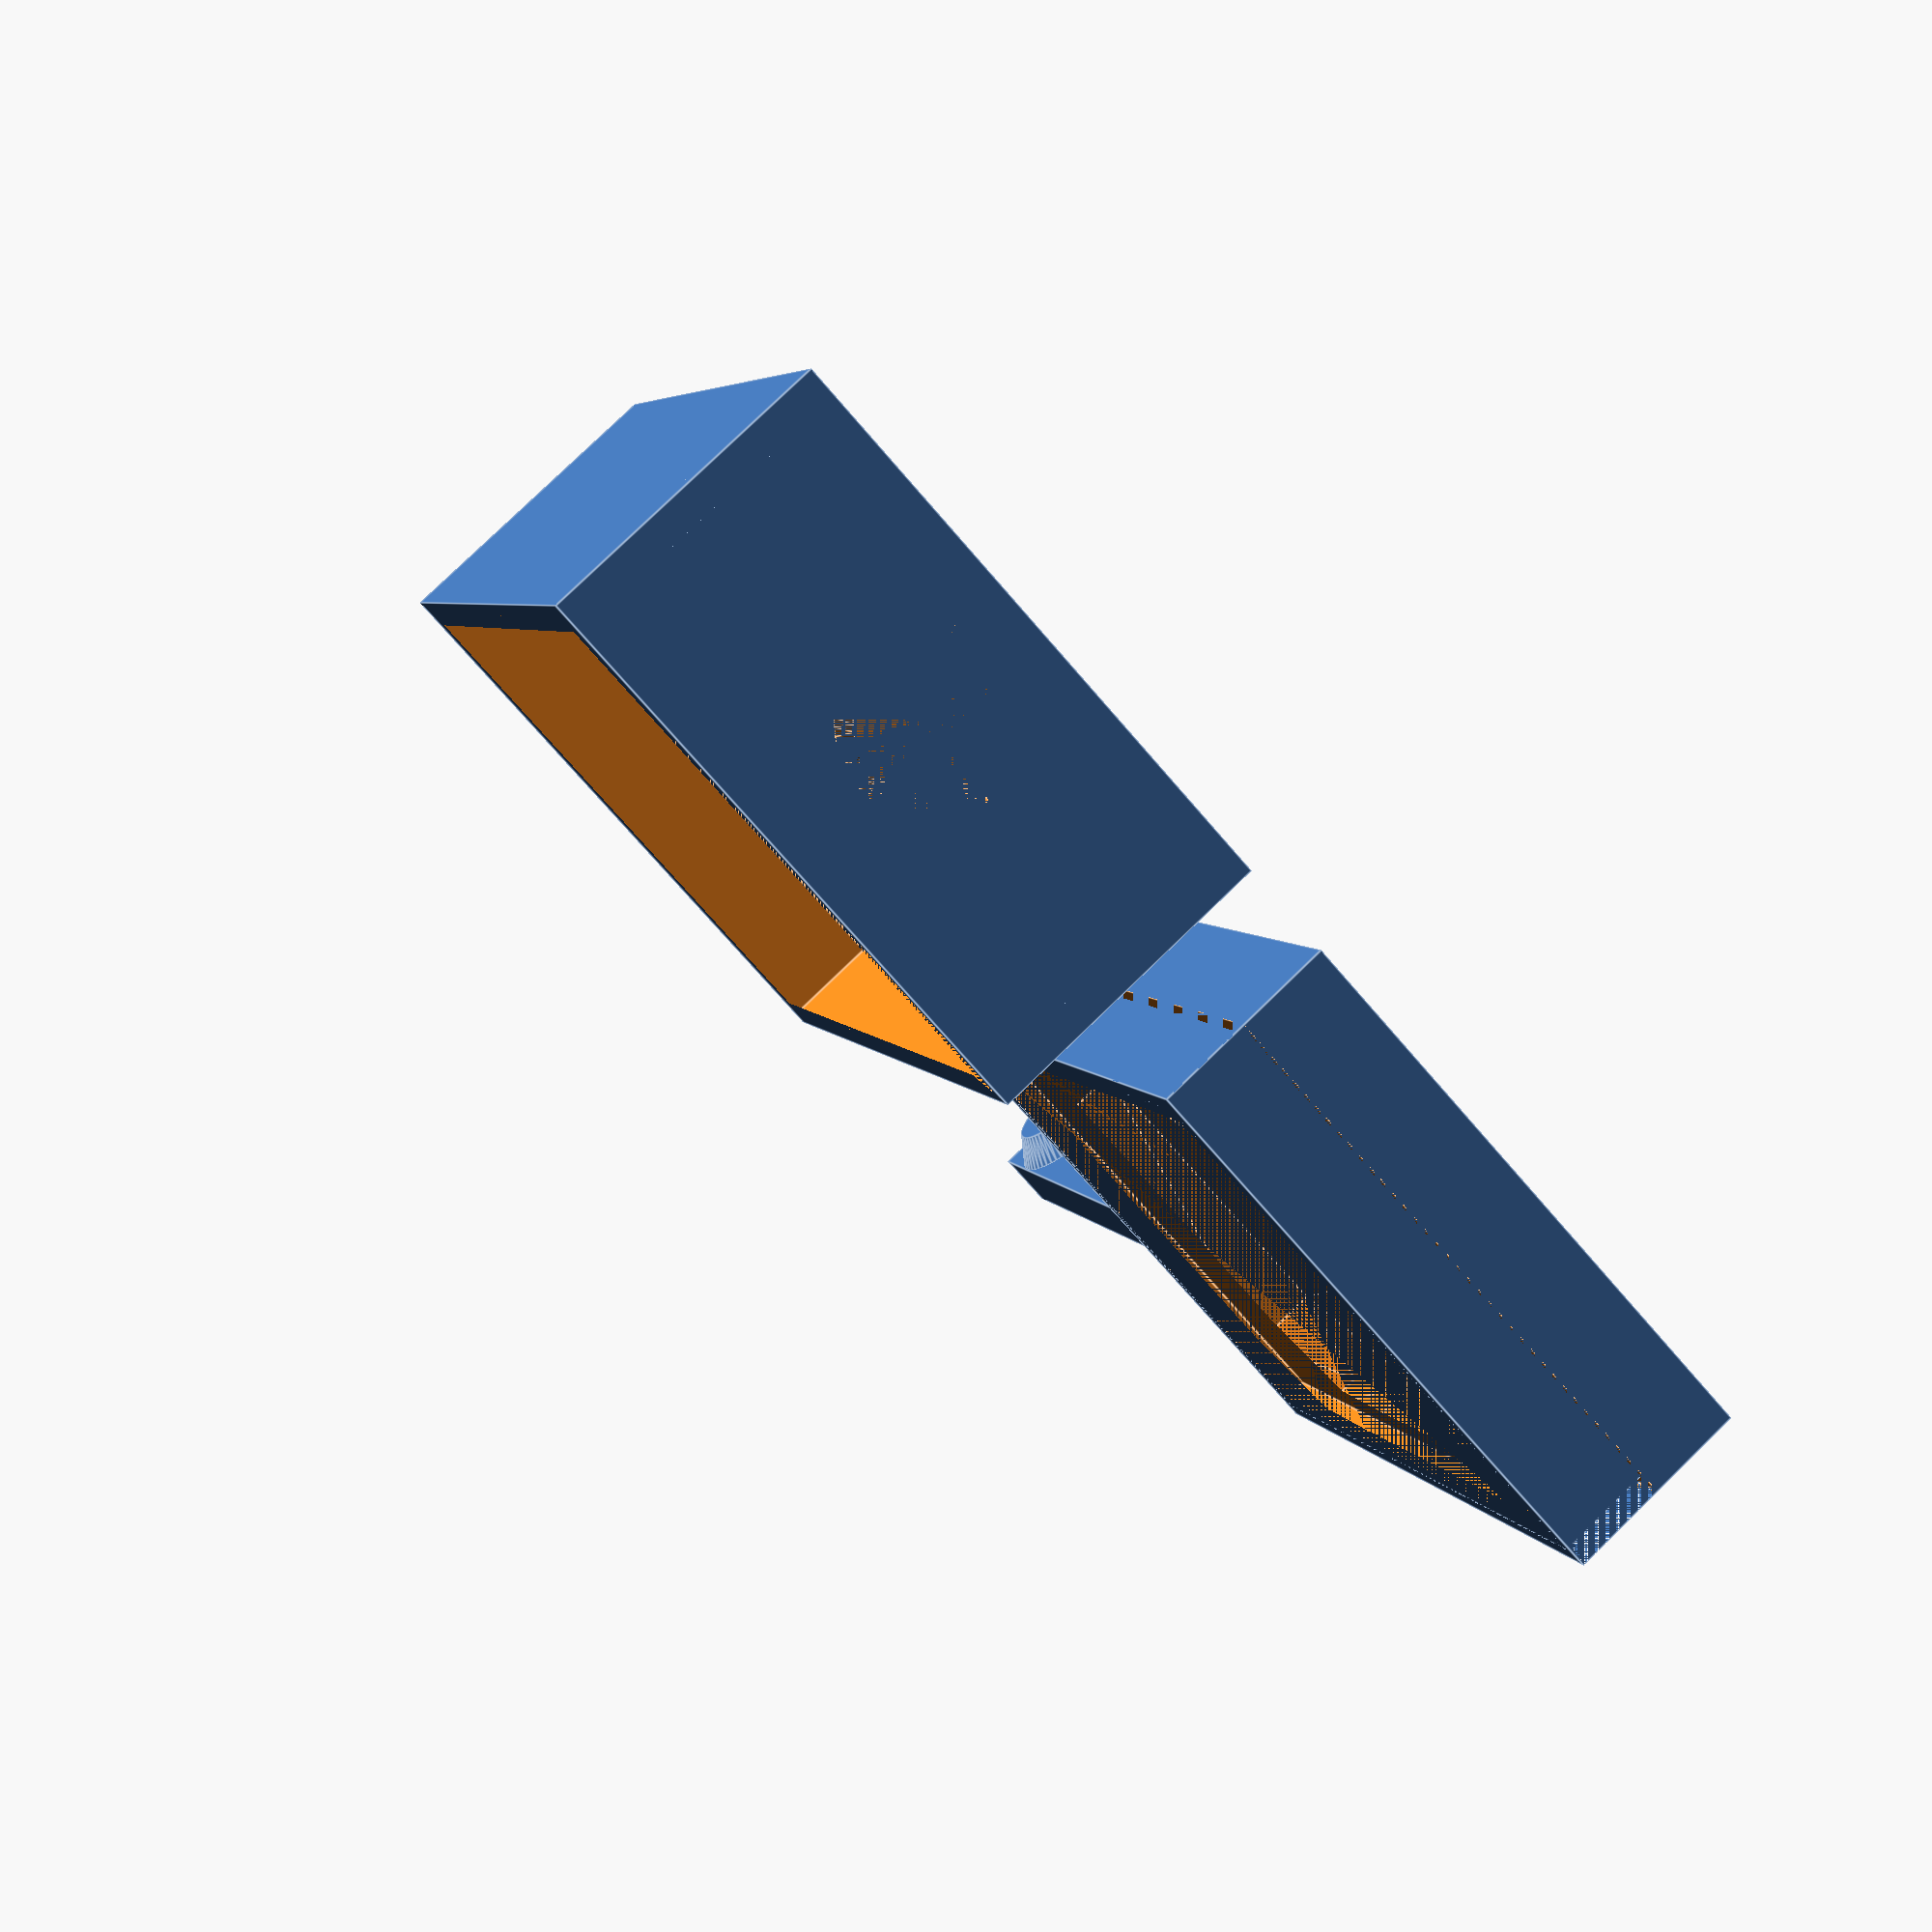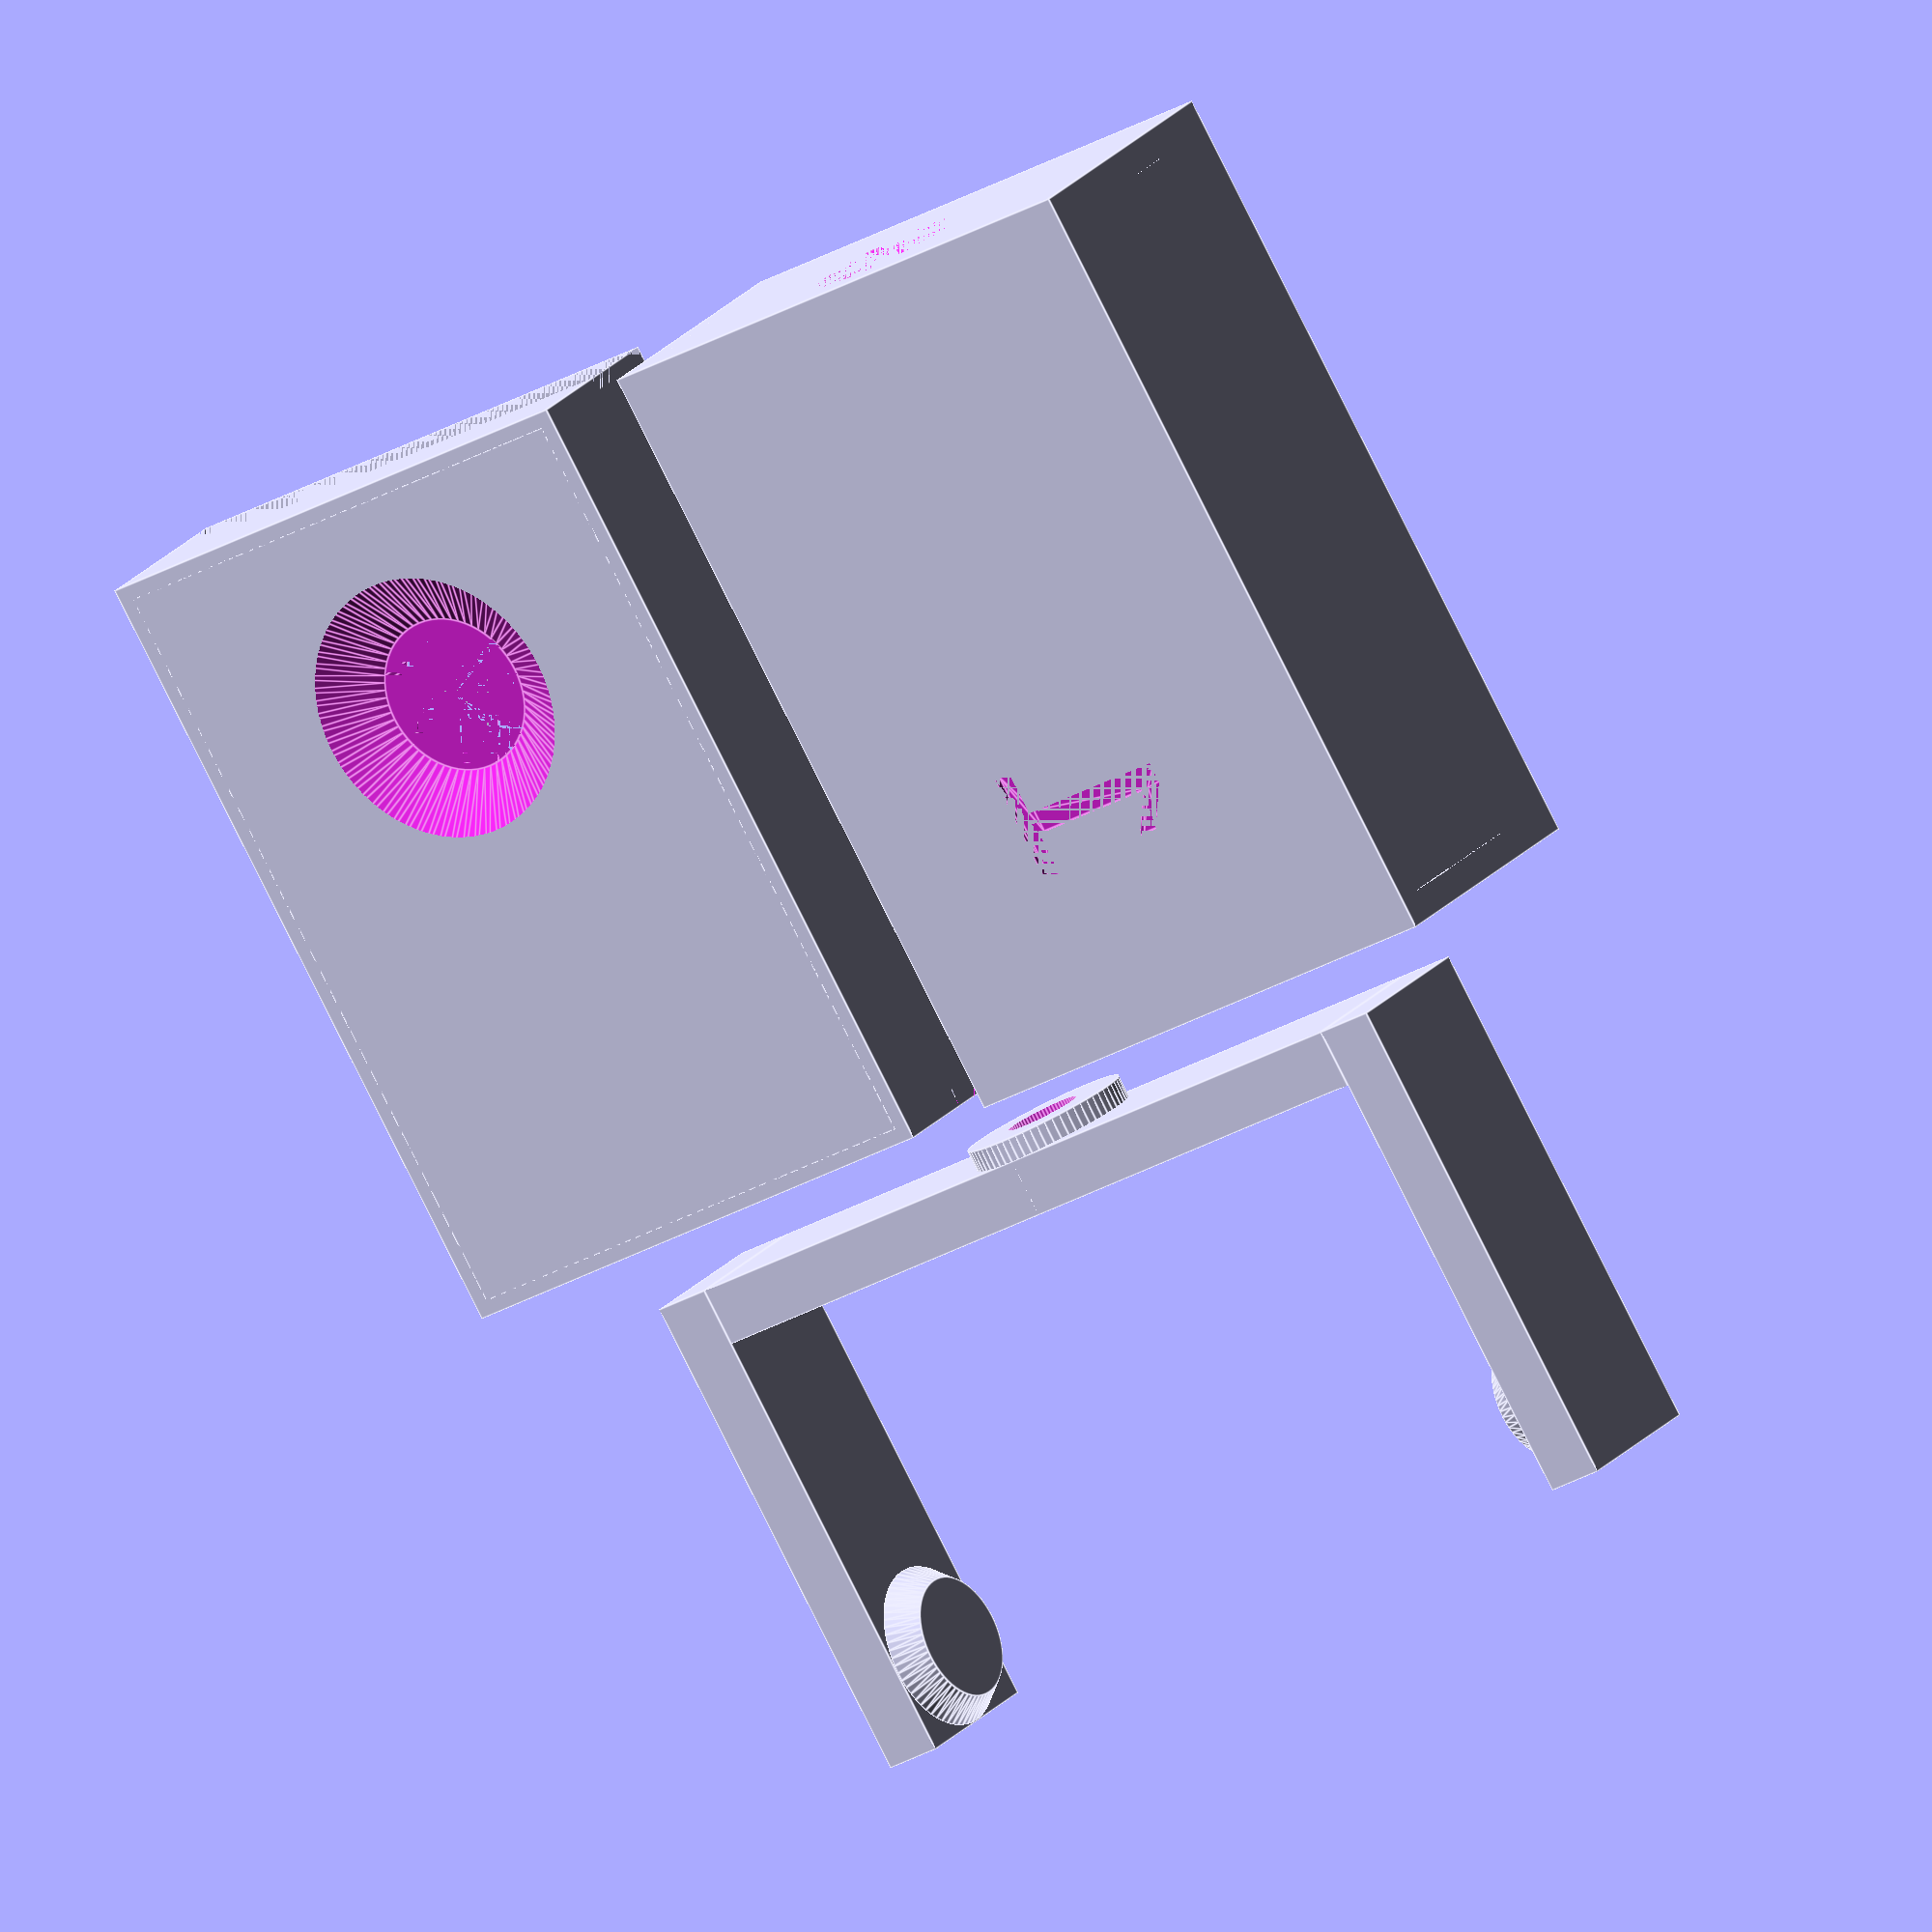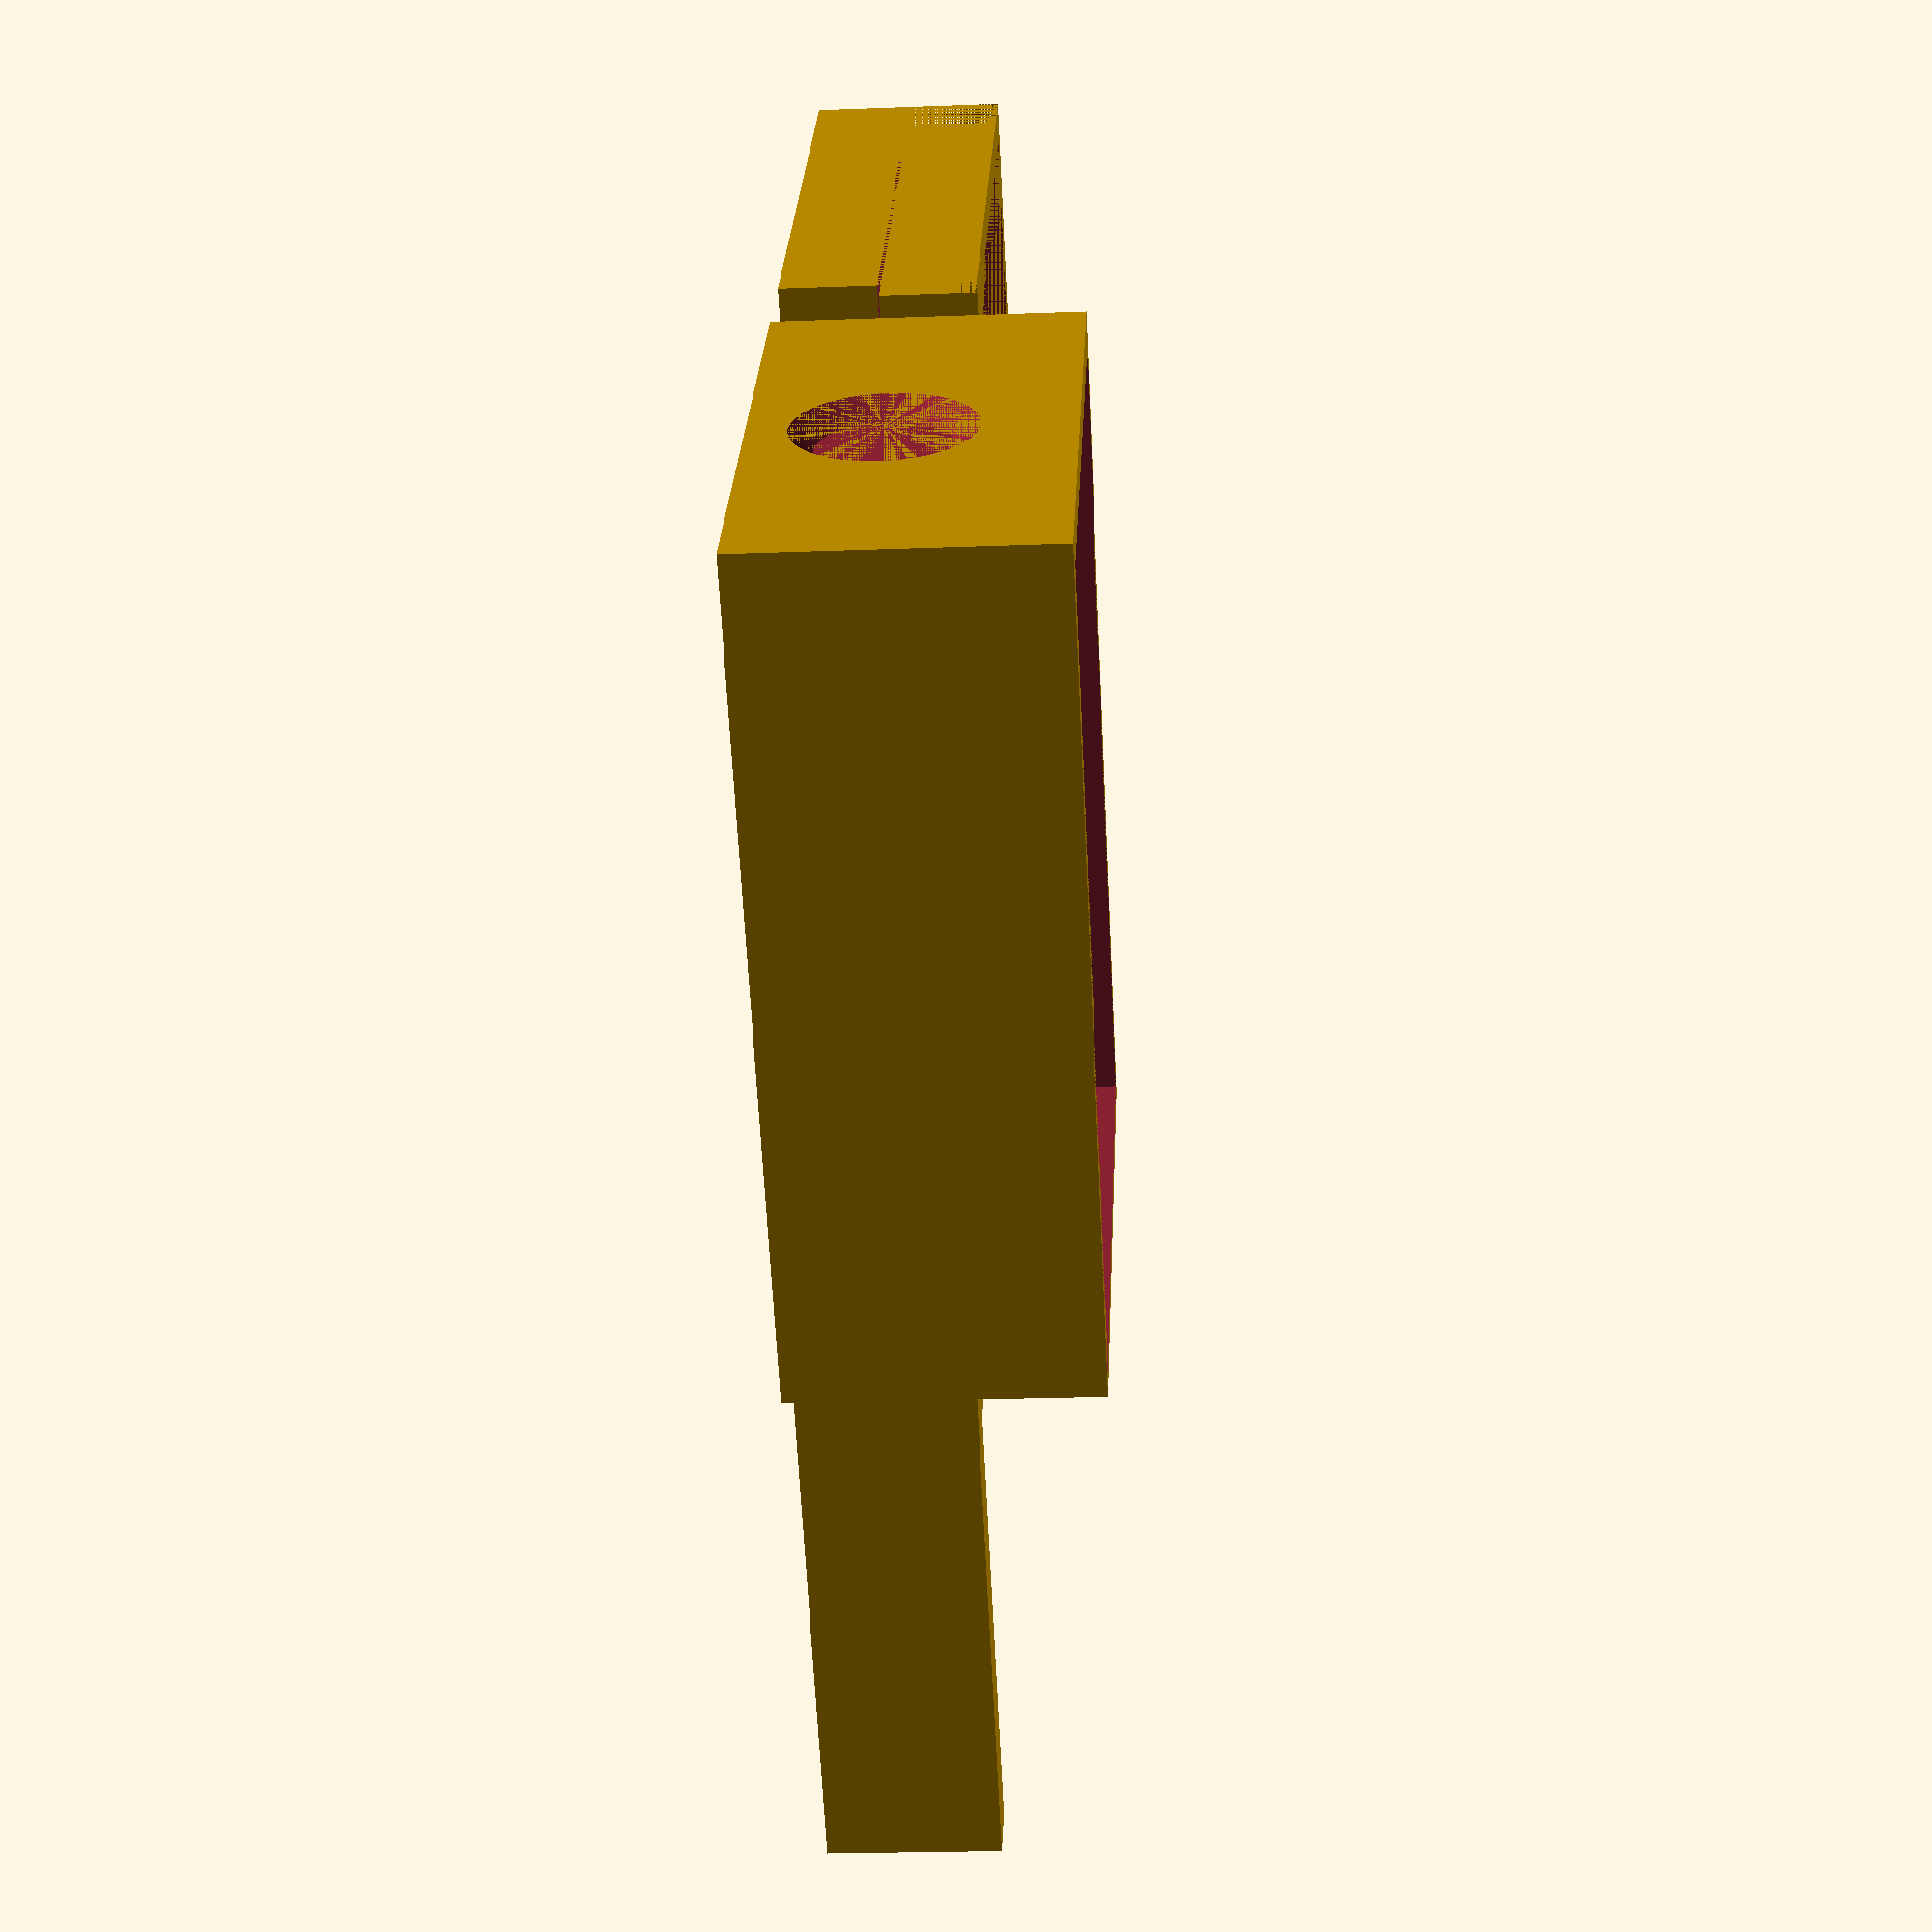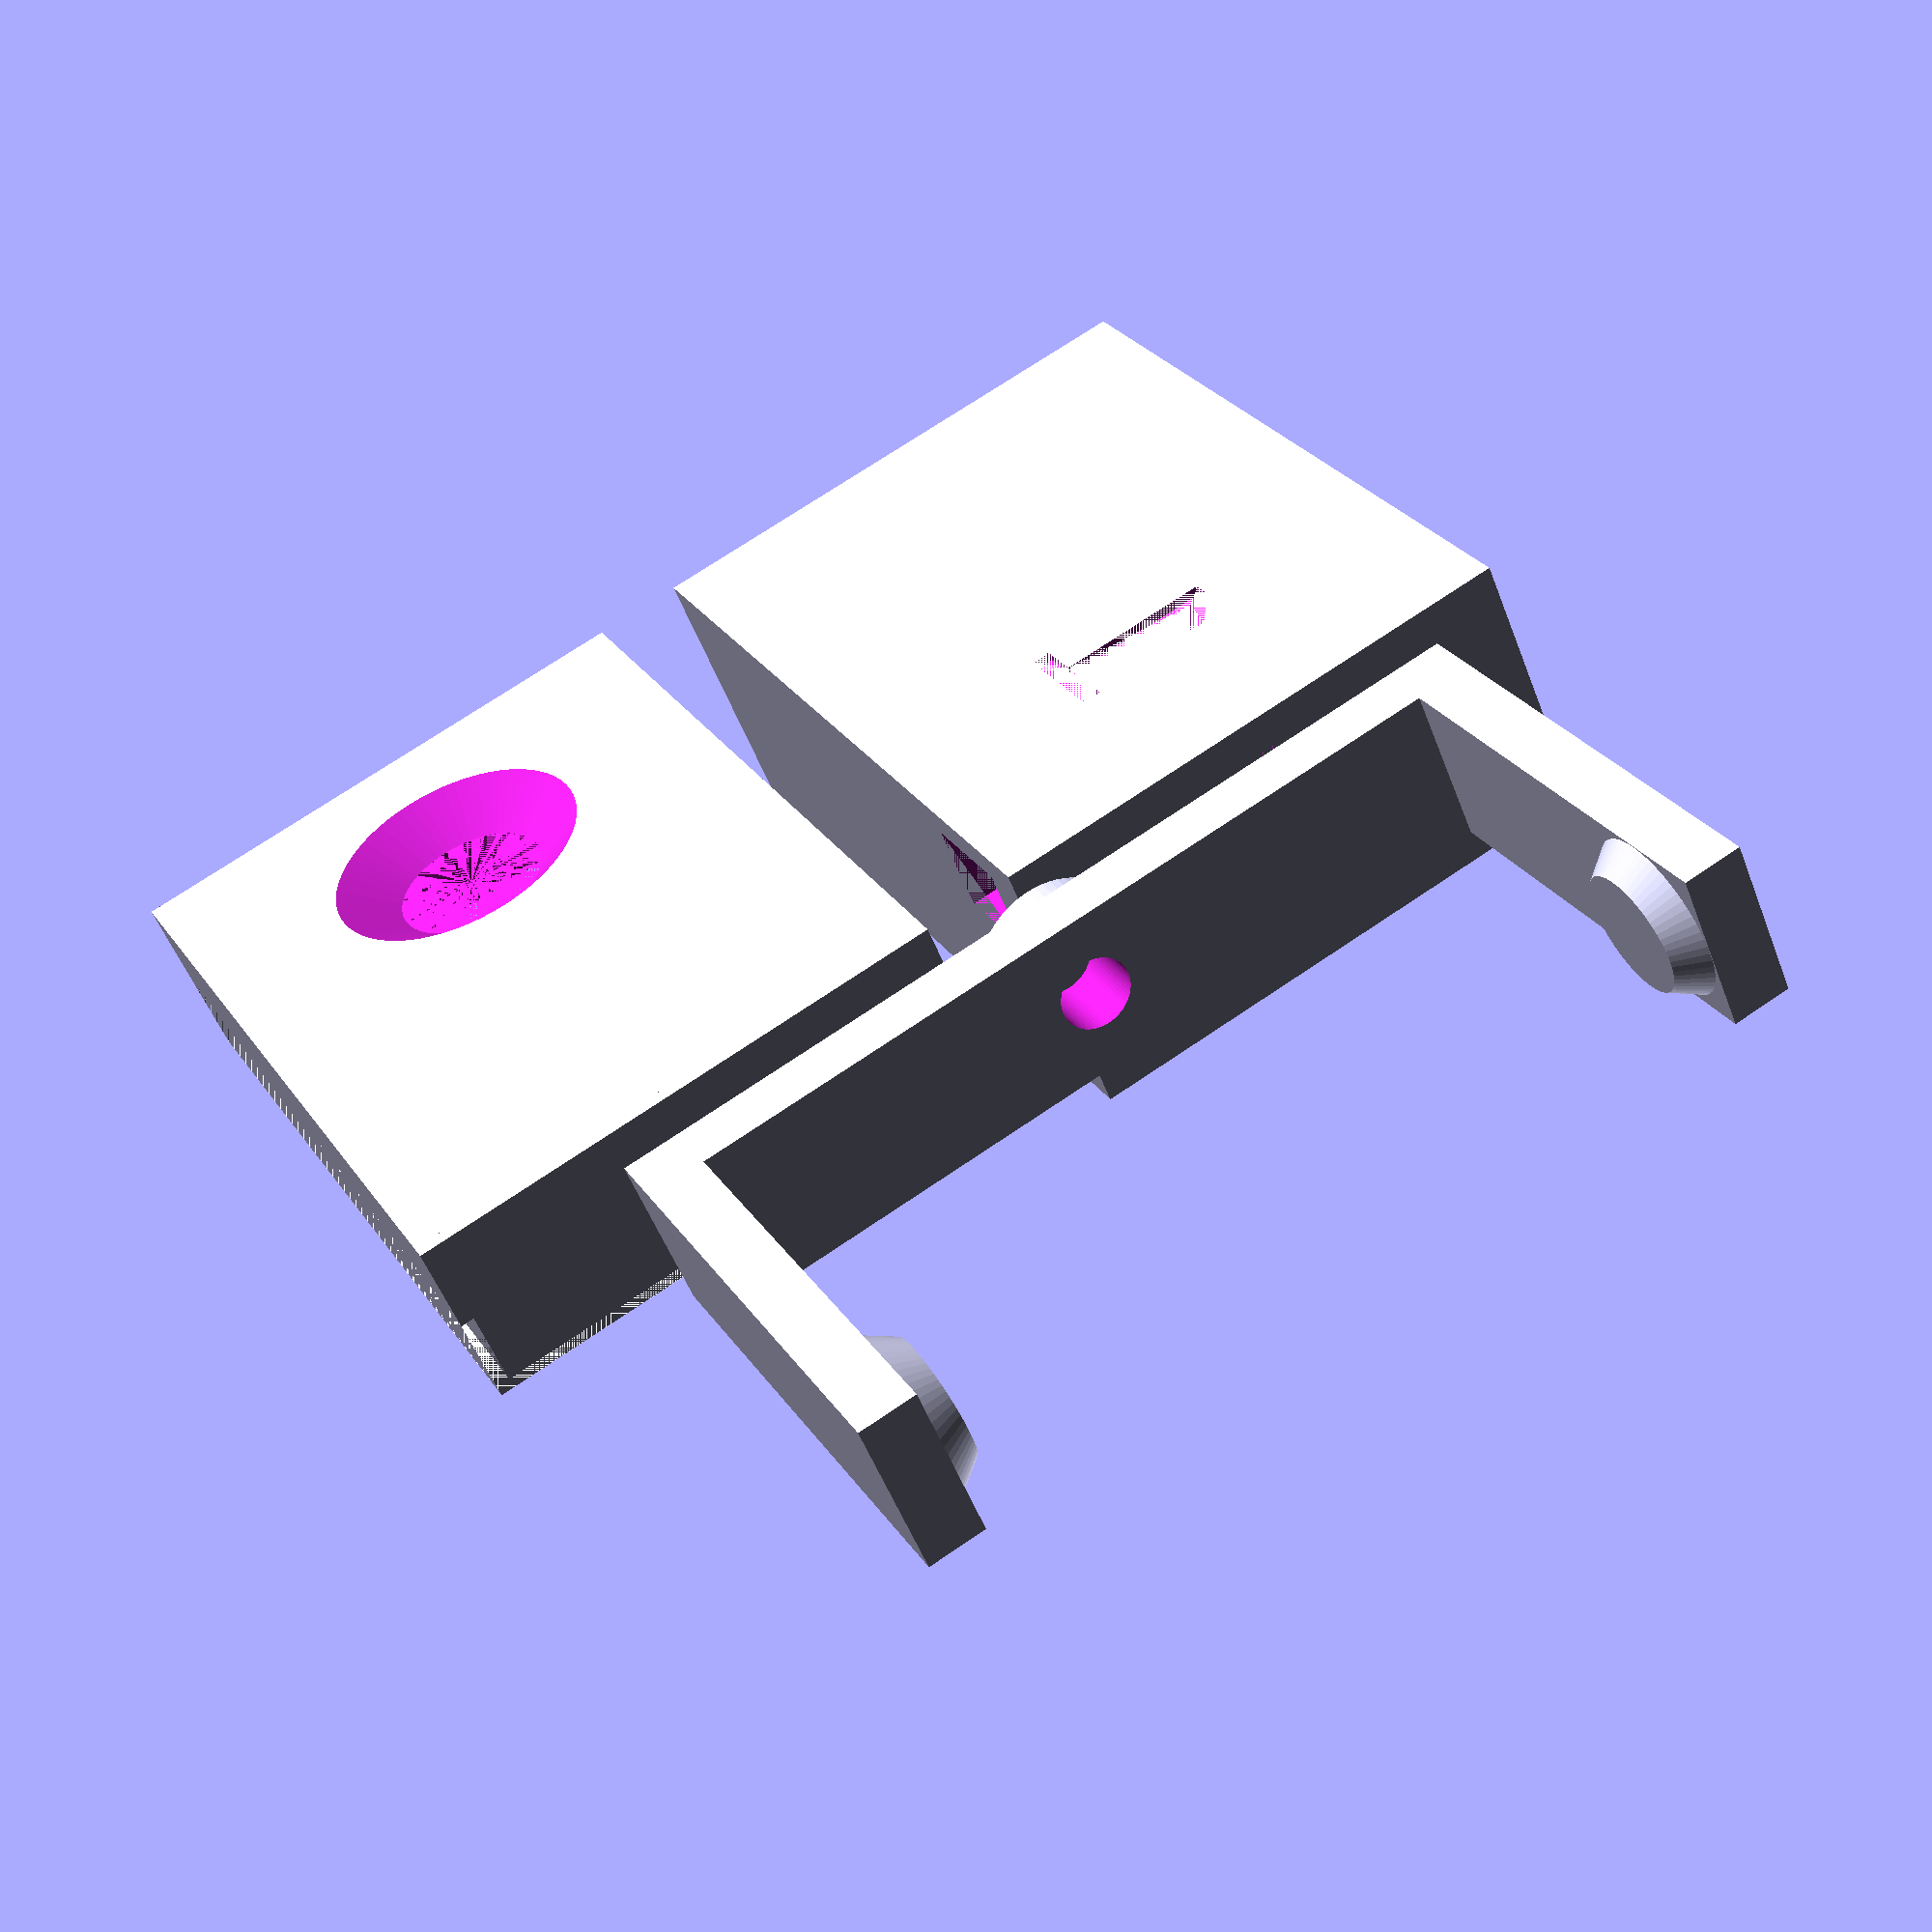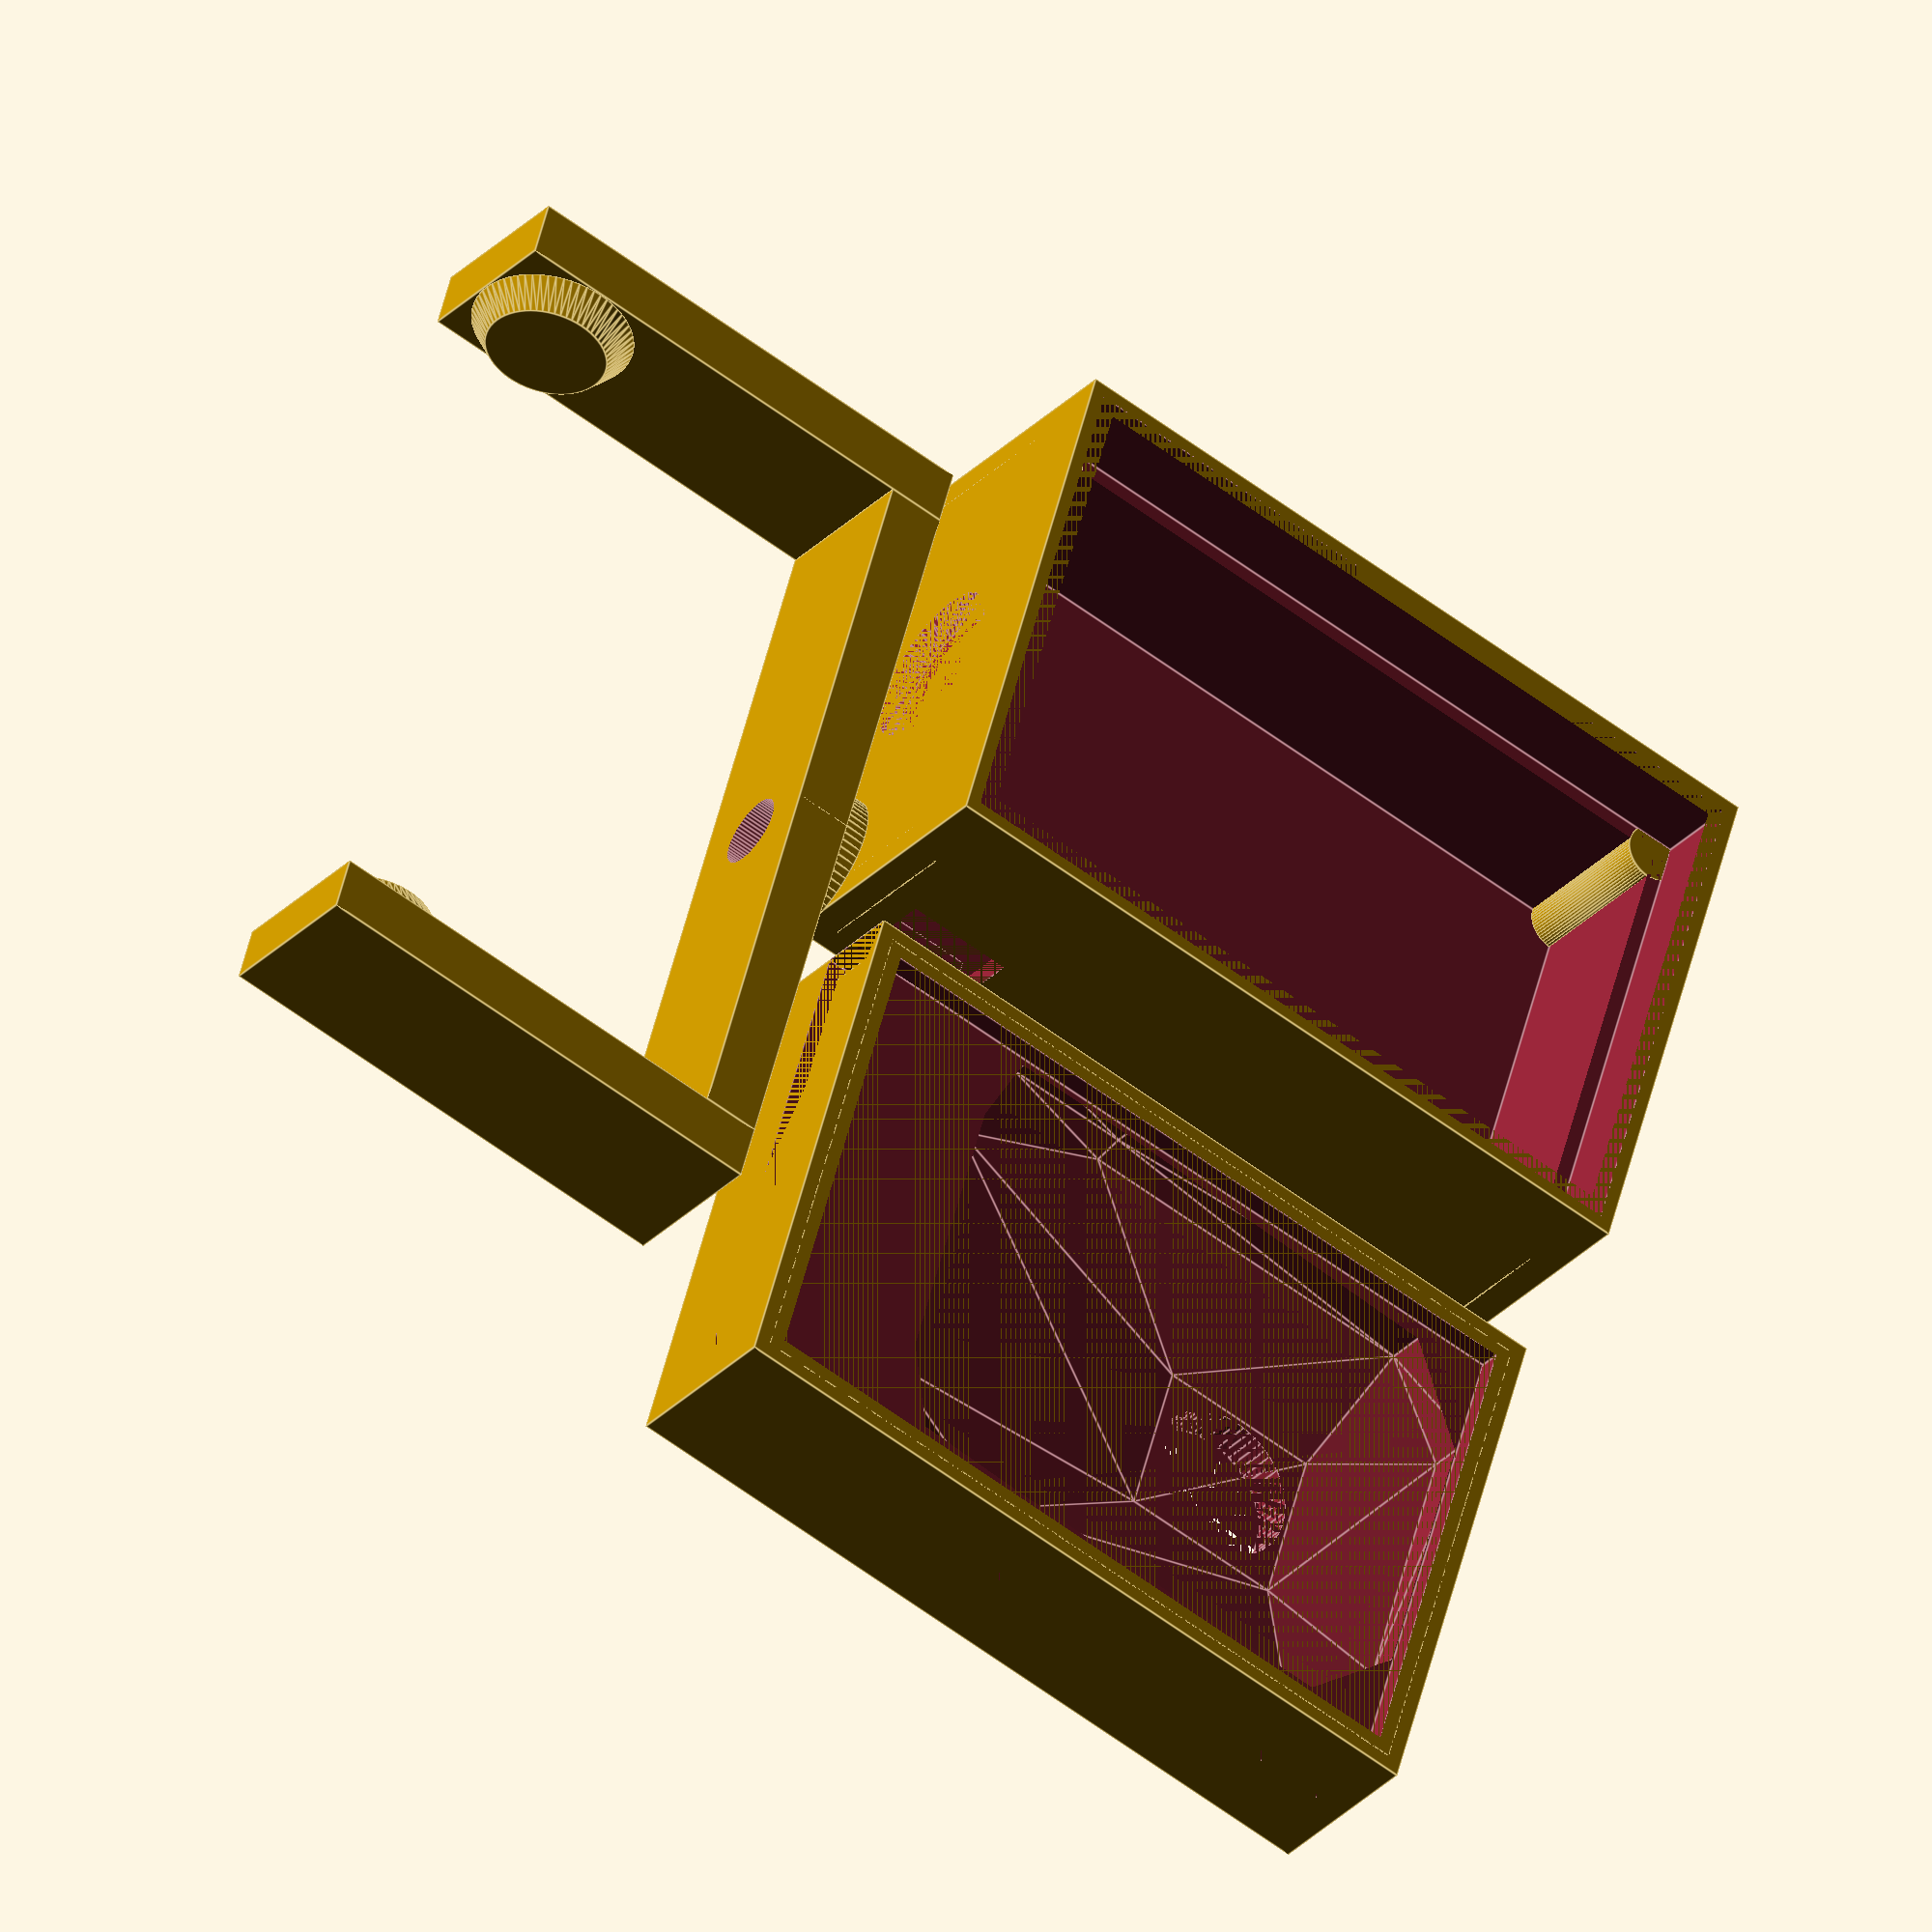
<openscad>
// esp32cam-enc.scad
// A pan/tilt mounting box for esp32-cam crafted in openscad for
// a very cool wireless esp32 video/still camera board that only costs around $5.
// The enclosure can be printed for about $0.60 in filament.
// The camera board and lens are held securely in a recess in the top case and
// are secured when the bottom half is pressed on.
// The lens is recessed to help eliminate glare and maybe prevent some lens damage.
// This version has no hole for the power cord as you may want to use everything from
// a USB connector, a 2.1mm dc socket or a hardwired cable to provide 5V
// to the board. A hole would be easy to add in the "module bottom()".
//
// by L Glaister VE7IT  17 Dec 2019
//
// If you use the sd card slot, you may want to enable supports for printing
// to get a cleaner slot. (slot needs to be enabled in "module camera()")
// an additional slot would have to be added to "module bottom()" if you want access
// to the card from outside the enclosure. I did not add this as the camera is 
// just used to stream video/stills to a recording server running zone minder.
// I was more worried about keeping the weather and bugs out of the camera enclosure.
// The enclosure is not waterproof, but should survive if keep out of the direct rain.
// I will mount mine under the eaves in 3 places to monitor the yard around the house.
// The enclosure was keep small and compact to make it less conspicuous. Printing
// in a color that matches you soffits will help it blend in.
// All 3 parts needed for the case print nicely together on a small 3d printer.
//
// Modified by Brian Morgret to include a camera number embosed on the back and a hole
// for a PF2.0 connector that connects to a mini360 buck converter. Also modified the 
// pan/tilt swivel to shorten the legs and lengthen the nubs to add extra friction to
// pan. And, Lowered the wall thikness.

$fn = 64;

camnum = "1";

pcbx = 40.1+0.2;  // pcb long dimension
pcby = 27.2+0.2;  // pcb shorter dimension
pcbz = 1.05+0.2;  // pcb thickness

lensd = 8+0.5;  // lens dia
lensx = 29.5;
lensy = pcby /2.0;
lensz = 5.4;  // bottom of pcb to base of lens
lensh = 2.25+0.2; // height of lens + extra
cambx = 8.65+0.4; // clearance needed for body of camera
camby = 8.65+0.4;

boxwall = 3.2;    // wall thickness
toph   = 10.0;    // thickness of top box

pinh = 9.0;   // how much space needed for pins on rear of pcb

// generate a shape model of the camera upper surface and pcb
// this gets subtracted from a solid base to form a pocket that
// holds the pcb and camera in place.
module camera()
{
  hull()
  {
    translate([lensx-cambx/2,lensy-camby/2,0]) cube([cambx,camby,lensz]);   // camera body
    translate([16.2,1,0]) cube([20,2,3.5]);                                 // room for pins
    translate([16.2,24.0,0]) cube([20,2,3.5]);                              // room for pins
    translate([25.2,pcby/2-7.5,0]) cube([15.0,15.0,3.0]);                   // sdcard slot
    translate([9.3,0.4,0]) cube([7,3.5,2.0]);                               // led + xsistor
    translate([8,4.8,0]) cube([9.4,16.5,3.5]);                              // cam connector
    translate([17.3,3.5,0]) cube([7.75,19.75,3.1]);                         // cable + parts
    translate([10.0,22.3,0]) cube([6.5,3.5,2.2]);                           // reg + parts
  }
  cube([pcbx,pcby,pcbz]);
  //translate([1,pcby-4,pcbz]) rotate([0,0,-90]) linear_extrude(0.5) text("ESP32-CAM",2.5);
  translate([lensx,lensy,lensz]) cylinder(h=lensh, d=lensd);  // lens
  translate([lensx,lensy,lensz+lensh]) cylinder(h=6, d1=lensd, d2=3*lensd); // lens flare
  // below is optional... only needed if you need to put an sd card in the camera
  //translate([40.0,pcby/2-7.5,pcbz]) cube([15.0,15.0,3.0-pcbz]);             // sdcard slot access
}

module boxjoint()
{
  difference()
  {
    cube([pcbx+boxwall,pcby+boxwall,toph/2]);    
    translate([boxwall/4,boxwall/4,0]) cube([pcbx+boxwall/2,pcby+boxwall/2,toph]);
  }
}

module bracket()
{
  hole=4.0;   // mounting hole size
  clrn = 0.1; // clearance for pivot
  difference() 
  {
    union()
    {
      cube([pcbx+boxwall+clrn*2,boxwall,pinh]);
      translate([-boxwall,0,0]) cube([boxwall,pcby,pinh]);
      translate([pcbx+boxwall+clrn*2,0,0]) cube([boxwall,pcby,pinh]);
      // 2 pins to engage box
      translate([0,pcby-pinh/2,pinh/2]) rotate([0,90,0])             cylinder(h=boxwall/2,d1=pinh-clrn,d2=pinh*0.75-clrn);
      translate([pcbx+boxwall+clrn*2,pcby-pinh/2,pinh/2]) rotate([0,-90,0]) cylinder(h=boxwall/2,d1=pinh-clrn,d2=pinh*0.75-clrn);
      // a reinforcing boss on mounting screw
      translate([(pcbx+boxwall+clrn)/2,-1.2,pinh/2]) rotate([-90,0,0])cylinder(d=pinh,h=boxwall*1.3);

    }
    // cutout mounting hole for #6 screw
    translate([(pcbx+boxwall)/2,-boxwall*5,pinh/2]) rotate([-90,0,0])cylinder(d=hole,h=boxwall*10);
  } 
}

module top()
{
  difference()
  {
    cube([pcbx+boxwall,pcby+boxwall,toph]);
    union()
    {
      translate([boxwall/2,boxwall/2,0]) camera();  // carve out camera
      boxjoint();                                   // carve off the box overlap
    }
  }
}

module bottom()
{
  both = pinh + boxwall/2 + toph/2; // total ht of bottom box
  clr = 0.1;    // a little fudge to make boxes mate
  difference()
  {
    cube([pcbx+boxwall,pcby+boxwall,both]);
    union()
    {
      // cutout for pcb connections
      translate([boxwall/2,boxwall/2,boxwall/2]) cube([pcbx,pcby,both]);
      // cutout for overlap
      translate([boxwall/4-clr/2,boxwall/4-clr/2,both-toph/2]) cube([pcbx+boxwall/2+clr,pcby+boxwall/2+clr,toph/2]);
      //tapered plug cutouts for mounting bracket
      translate([0,(pcby+boxwall)/2,pinh/2+2]) rotate([0,90,0])             cylinder(h=boxwall/3,d1=pinh,d2=pinh*0.75);
      translate([pcbx+boxwall,(pcby+boxwall)/2,pinh/2+2]) rotate([0,-90,0]) cylinder(h=boxwall/3,d1=pinh,d2=pinh*0.75);
      //cutout for power cable ph2.0
      translate([boxwall,0,boxwall/2]) cube([6,boxwall,5]);
      // emboss the cammera number on the back
      translate([(pcbx+boxwall)/4-2,(pcby+boxwall)/2-5,0]) rotate([0,0,0]) linear_extrude(0.5) text(camnum,10);
    }
  }
  // add some posts in the corners to hold pcb in top of case when mated
  translate([boxwall/2,boxwall/2,boxwall/2]) cylinder(h=pinh,d=boxwall);
  translate([boxwall/2,boxwall/2+pcby,boxwall/2]) cylinder(h=pinh,d=boxwall);
  translate([boxwall/2+pcbx,boxwall/2,boxwall/2]) cylinder(h=pinh,d=boxwall);
  translate([boxwall/2+pcbx,boxwall/2+pcby,boxwall/2]) cylinder(h=pinh,d=boxwall);
}


//======================= set all the pieces up for printing ==============================
bottom();
translate([0,-5,toph]) rotate([180,0,0])  top(); // flip top over and move it for printing
translate([-boxwall,-(pcbx+boxwall)/2,0]) rotate([0,0,90]) bracket();
//bracket();
</openscad>
<views>
elev=280.7 azim=290.7 roll=45.8 proj=p view=edges
elev=337.5 azim=300.9 roll=209.2 proj=o view=edges
elev=202.8 azim=40.5 roll=266.4 proj=p view=solid
elev=52.6 azim=298.2 roll=200.6 proj=p view=solid
elev=211.1 azim=196.0 roll=215.3 proj=o view=edges
</views>
